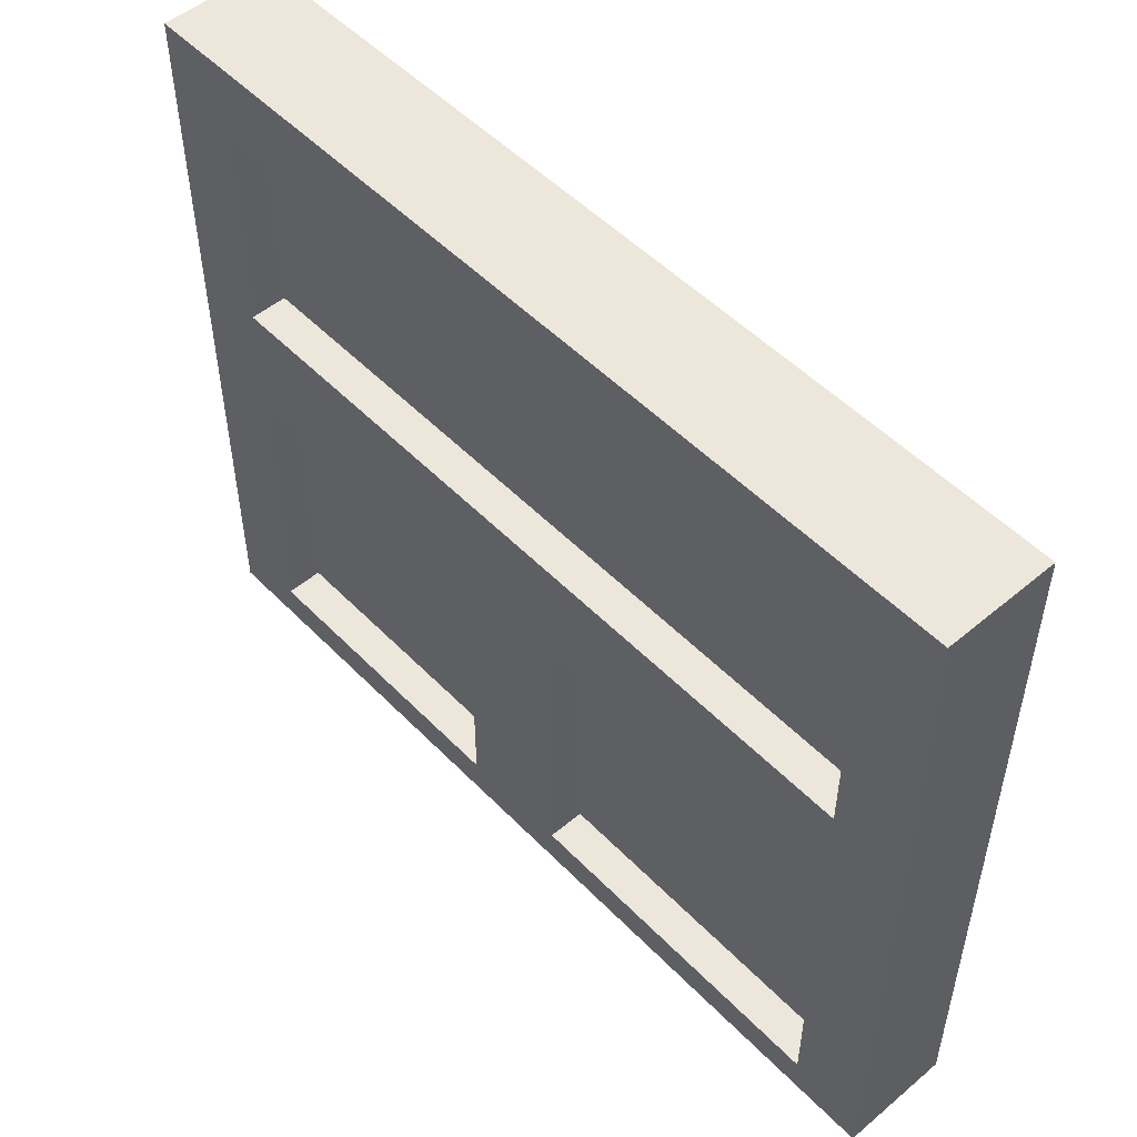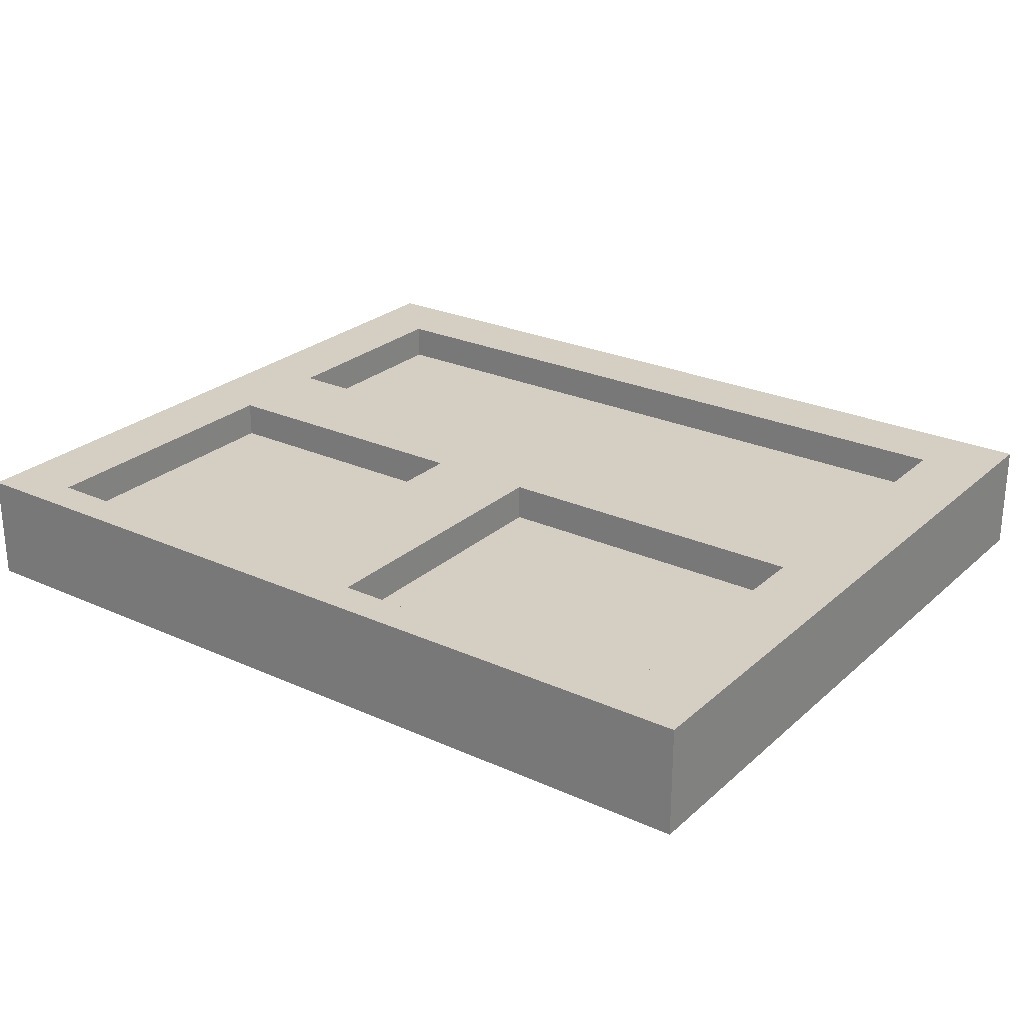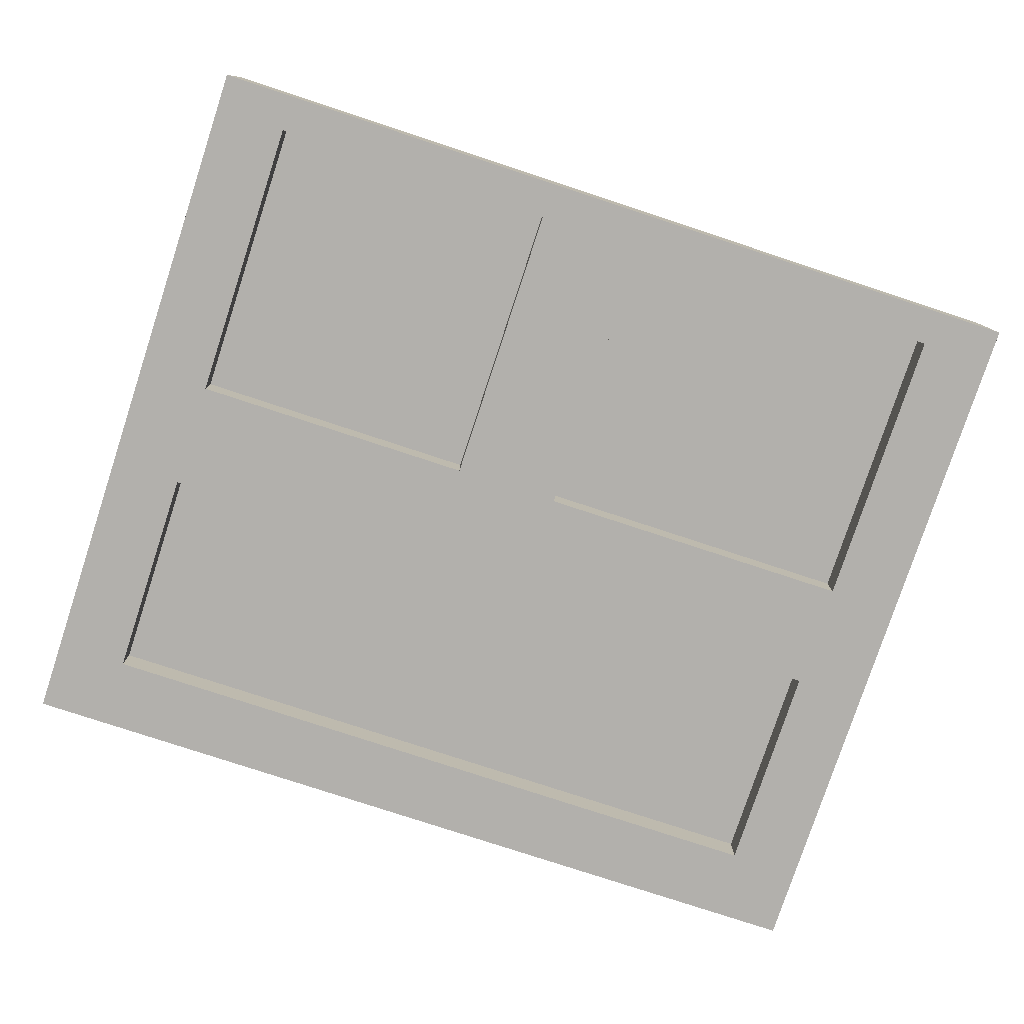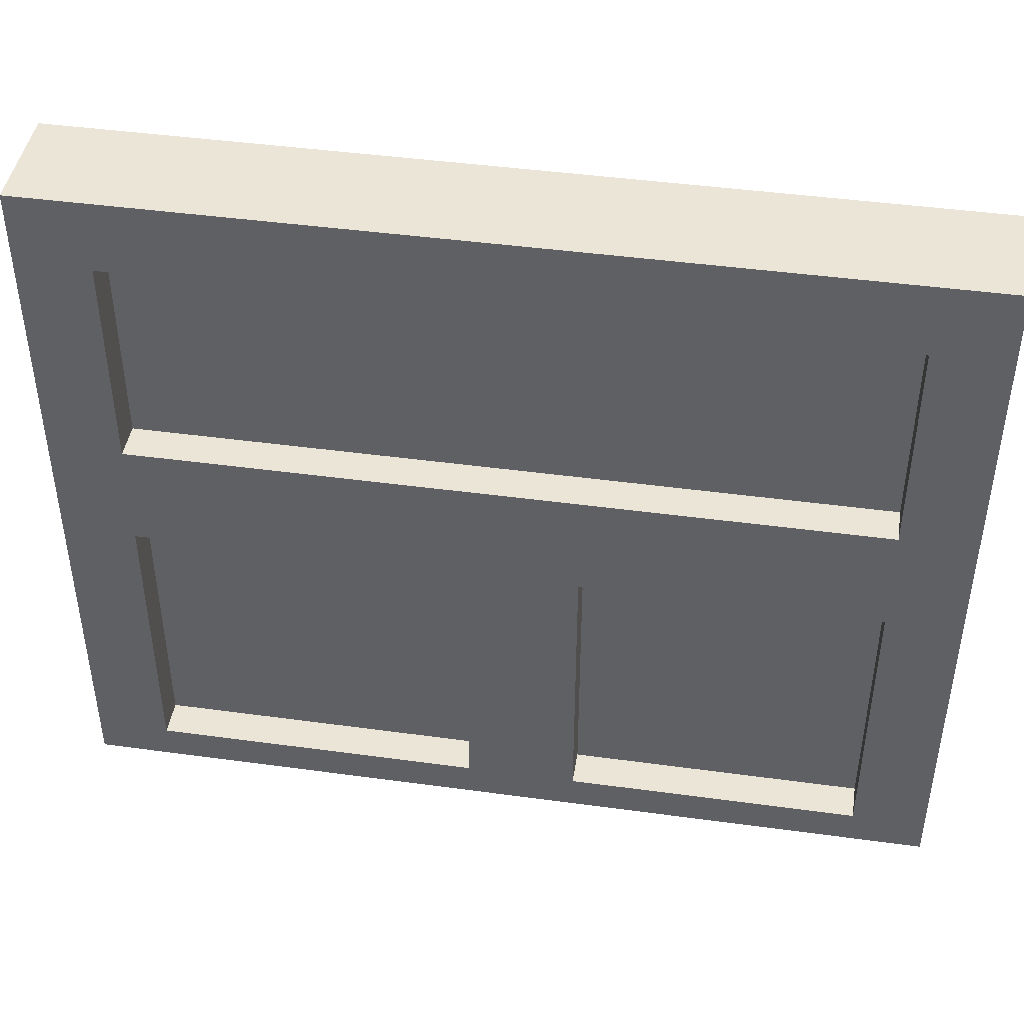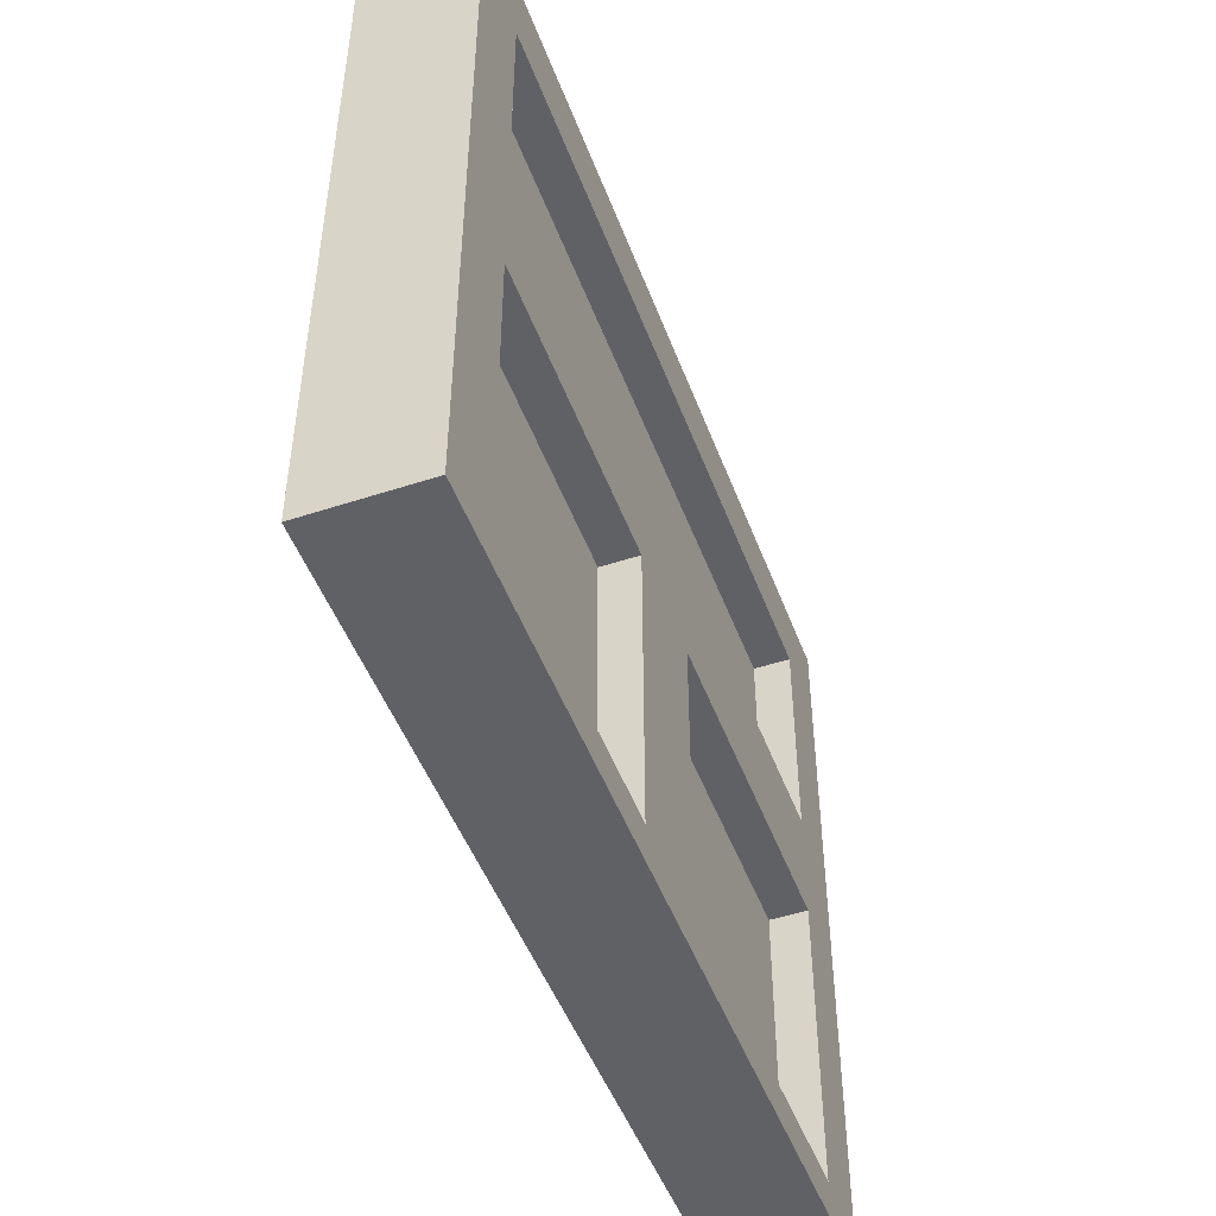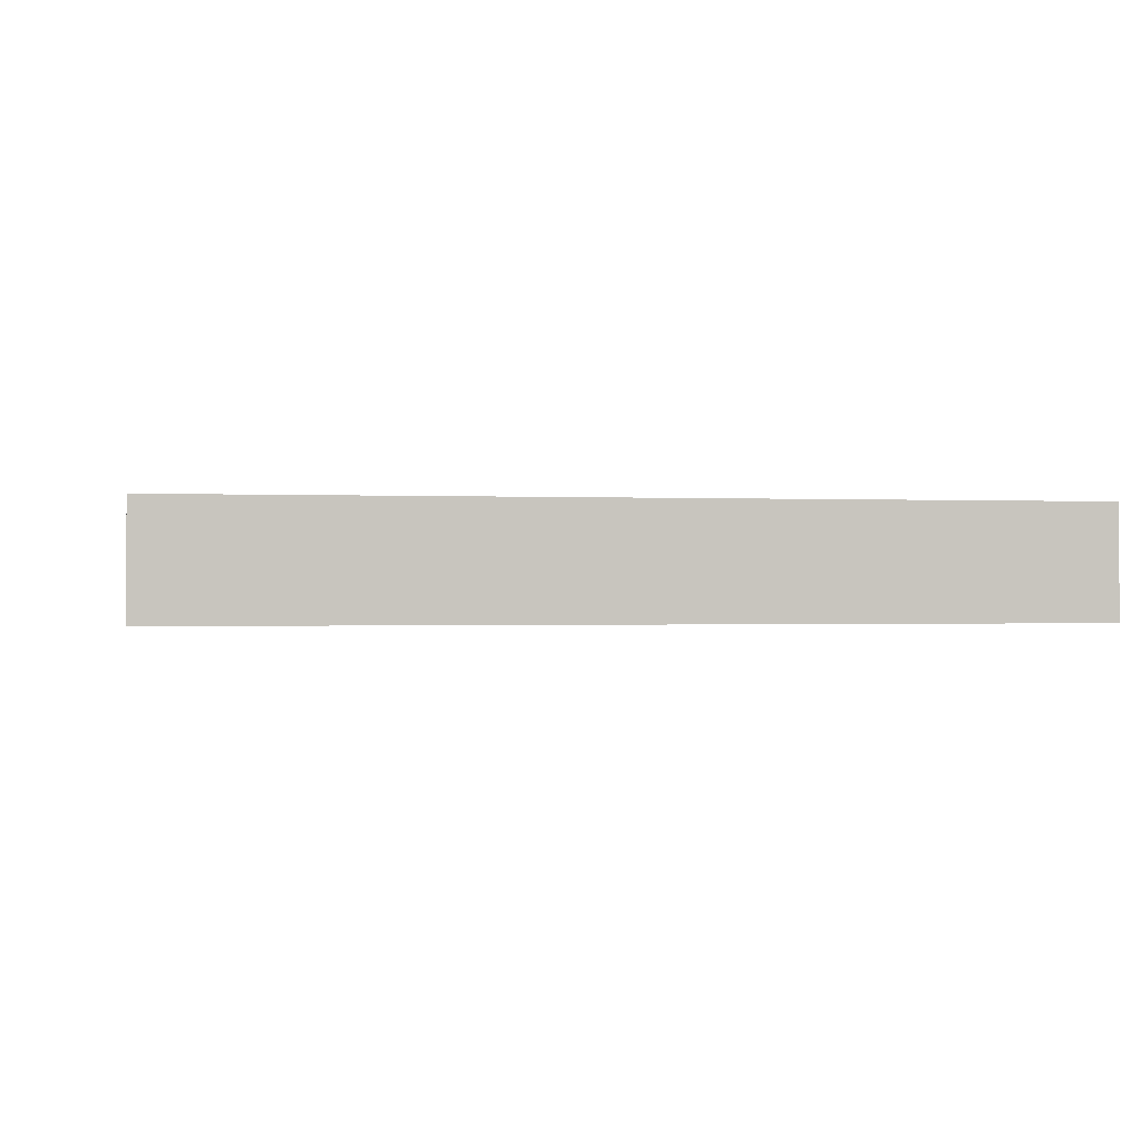
<metadata>
{"format":"obj","ext":"obj","renderer":"f3d","projection":"perspective","resolution":1024,"background":"white","views":[{"elev":51.3,"azim":47.7,"up":"+Y"},{"elev":25.6,"azim":35.9,"up":"+Z"},{"elev":-78.6,"azim":-18.2,"up":"+Z"},{"elev":44.1,"azim":-170.9,"up":"+Y"},{"elev":-48.6,"azim":-69.9,"up":"+Y"},{"elev":-0.6,"azim":169.2,"up":"+Z"}]}
</metadata>
<code>
o
v 0.7 2 -1.7
v 0.7 2 -2
v 0.7 4 -1.7
v 0.7 4 -2
v 1.7 2.1 -1.7
v 1.7 2.1 -1.8
v 1.7 2.1 -1.9
v 1.7 2.1 -2
v 1.7 2.9 -1.7
v 1.7 2.9 -1.8
v 1.7 2.9 -1.9
v 1.7 2.9 -2
v 2.9 2.1 -1.7
v 2.9 2.1 -1.8
v 2.9 2.1 -1.9
v 2.9 2.1 -2
v 2.9 2.9 -1.7
v 2.9 2.9 -1.8
v 2.9 2.9 -1.9
v 2.9 2.9 -2
v 2.9 3.2 -1.7
v 2.9 3.2 -1.8
v 2.9 3.2 -1.9
v 2.9 3.2 -2
v 2.9 3.8 -1.7
v 2.9 3.8 -1.8
v 2.9 3.8 -1.9
v 2.9 3.8 -2
v 0.9 2.1 -1.7
v 0.9 2.1 -1.8
v 0.9 2.1 -1.9
v 0.9 2.1 -2
v 0.9 2.9 -1.7
v 0.9 2.9 -1.8
v 0.9 2.9 -1.9
v 0.9 2.9 -2
v 0.9 3.2 -1.7
v 0.9 3.2 -1.8
v 0.9 3.2 -1.9
v 0.9 3.2 -2
v 0.9 3.8 -1.7
v 0.9 3.8 -1.8
v 0.9 3.8 -1.9
v 0.9 3.8 -2
v 2 2.1 -1.7
v 2 2.1 -1.8
v 2 2.1 -1.9
v 2 2.1 -2
v 2 2.9 -1.7
v 2 2.9 -1.8
v 2 2.9 -1.9
v 2 2.9 -2
v 3.1 2 -1.7
v 3.1 2 -2
v 3.1 4 -1.7
v 3.1 4 -2
v 0.7 2 -1.7
v 0.7 4 -1.7
v 0.9 2.1 -1.7
v 0.9 2.9 -1.7
v 0.9 3.2 -1.7
v 0.9 3.8 -1.7
v 1.7 2.1 -1.7
v 1.7 2.9 -1.7
v 2 2.1 -1.7
v 2 2.9 -1.7
v 2.9 2.1 -1.7
v 2.9 2.9 -1.7
v 2.9 3.2 -1.7
v 2.9 3.8 -1.7
v 3.1 2 -1.7
v 3.1 4 -1.7
v 0.9 2.1 -1.8
v 0.9 2.9 -1.8
v 0.9 3.2 -1.8
v 0.9 3.8 -1.8
v 1.7 2.1 -1.8
v 1.7 2.9 -1.8
v 2 2.1 -1.8
v 2 2.9 -1.8
v 2.9 2.1 -1.8
v 2.9 2.9 -1.8
v 2.9 3.2 -1.8
v 2.9 3.8 -1.8
v 0.9 2.1 -1.9
v 0.9 2.9 -1.9
v 0.9 3.2 -1.9
v 0.9 3.8 -1.9
v 1.7 2.1 -1.9
v 1.7 2.9 -1.9
v 2 2.1 -1.9
v 2 2.9 -1.9
v 2.9 2.1 -1.9
v 2.9 2.9 -1.9
v 2.9 3.2 -1.9
v 2.9 3.8 -1.9
v 0.7 2 -2
v 0.7 4 -2
v 0.9 2.1 -2
v 0.9 2.9 -2
v 0.9 3.2 -2
v 0.9 3.8 -2
v 1.7 2.1 -2
v 1.7 2.9 -2
v 2 2.1 -2
v 2 2.9 -2
v 2.9 2.1 -2
v 2.9 2.9 -2
v 2.9 3.2 -2
v 2.9 3.8 -2
v 3.1 2 -2
v 3.1 4 -2
v 0.7 2 -1.7
v 3.1 2 -1.7
v 0.7 2 -2
v 3.1 2 -2
v 0.9 2.9 -1.7
v 1.7 2.9 -1.7
v 2 2.9 -1.7
v 2.9 2.9 -1.7
v 0.9 2.9 -1.8
v 1.7 2.9 -1.8
v 2 2.9 -1.8
v 2.9 2.9 -1.8
v 0.9 2.9 -1.9
v 1.7 2.9 -1.9
v 2 2.9 -1.9
v 2.9 2.9 -1.9
v 0.9 2.9 -2
v 1.7 2.9 -2
v 2 2.9 -2
v 2.9 2.9 -2
v 0.9 3.8 -1.7
v 2.9 3.8 -1.7
v 0.9 3.8 -1.8
v 2.9 3.8 -1.8
v 0.9 3.8 -1.9
v 2.9 3.8 -1.9
v 0.9 3.8 -2
v 2.9 3.8 -2
v 0.9 2.1 -1.7
v 1.7 2.1 -1.7
v 2 2.1 -1.7
v 2.9 2.1 -1.7
v 0.9 2.1 -1.8
v 1.7 2.1 -1.8
v 2 2.1 -1.8
v 2.9 2.1 -1.8
v 0.9 2.1 -1.9
v 1.7 2.1 -1.9
v 2 2.1 -1.9
v 2.9 2.1 -1.9
v 0.9 2.1 -2
v 1.7 2.1 -2
v 2 2.1 -2
v 2.9 2.1 -2
v 0.9 3.2 -1.7
v 2.9 3.2 -1.7
v 0.9 3.2 -1.8
v 2.9 3.2 -1.8
v 0.9 3.2 -1.9
v 2.9 3.2 -1.9
v 0.9 3.2 -2
v 2.9 3.2 -2
v 0.7 4 -1.7
v 3.1 4 -1.7
v 0.7 4 -2
v 3.1 4 -2
f 3 2 1
f 4 2 3
f 9 6 5
f 10 6 9
f 11 8 7
f 12 8 11
f 17 14 13
f 18 14 17
f 19 16 15
f 20 16 19
f 25 22 21
f 26 22 25
f 27 24 23
f 28 24 27
f 29 30 33
f 33 30 34
f 31 32 35
f 35 32 36
f 37 38 41
f 41 38 42
f 39 40 43
f 43 40 44
f 45 46 49
f 49 46 50
f 47 48 51
f 51 48 52
f 53 54 55
f 55 54 56
f 59 58 57
f 60 58 59
f 61 58 60
f 62 58 61
f 63 59 57
f 64 61 60
f 65 63 57
f 65 64 63
f 66 61 64
f 66 64 65
f 67 65 57
f 68 61 66
f 69 61 68
f 70 58 62
f 71 69 68
f 71 70 69
f 71 67 57
f 71 68 67
f 72 58 70
f 72 70 71
f 77 74 73
f 78 74 77
f 81 80 79
f 82 80 81
f 83 76 75
f 84 76 83
f 85 86 89
f 89 86 90
f 91 92 93
f 93 92 94
f 87 88 95
f 95 88 96
f 97 98 99
f 99 98 100
f 100 98 101
f 101 98 102
f 97 99 103
f 100 101 104
f 97 103 105
f 103 104 105
f 104 101 106
f 105 104 106
f 97 105 107
f 106 101 108
f 108 101 109
f 102 98 110
f 108 109 111
f 109 110 111
f 97 107 111
f 107 108 111
f 110 98 112
f 111 110 112
f 115 114 113
f 116 114 115
f 121 118 117
f 122 118 121
f 123 120 119
f 124 120 123
f 129 126 125
f 130 126 129
f 131 128 127
f 132 128 131
f 135 134 133
f 136 134 135
f 139 138 137
f 140 138 139
f 141 142 145
f 145 142 146
f 143 144 147
f 147 144 148
f 149 150 153
f 153 150 154
f 151 152 155
f 155 152 156
f 157 158 159
f 159 158 160
f 161 162 163
f 163 162 164
f 165 166 167
f 167 166 168

</code>
